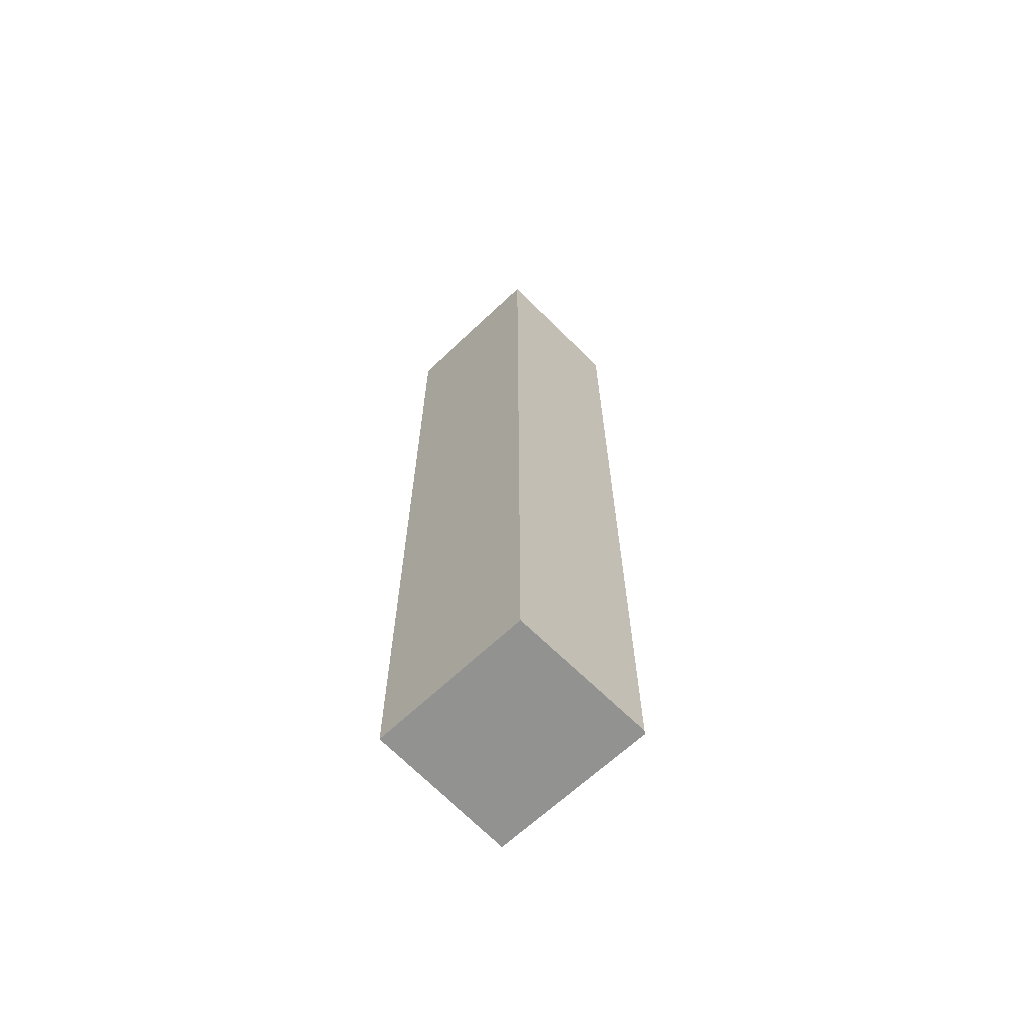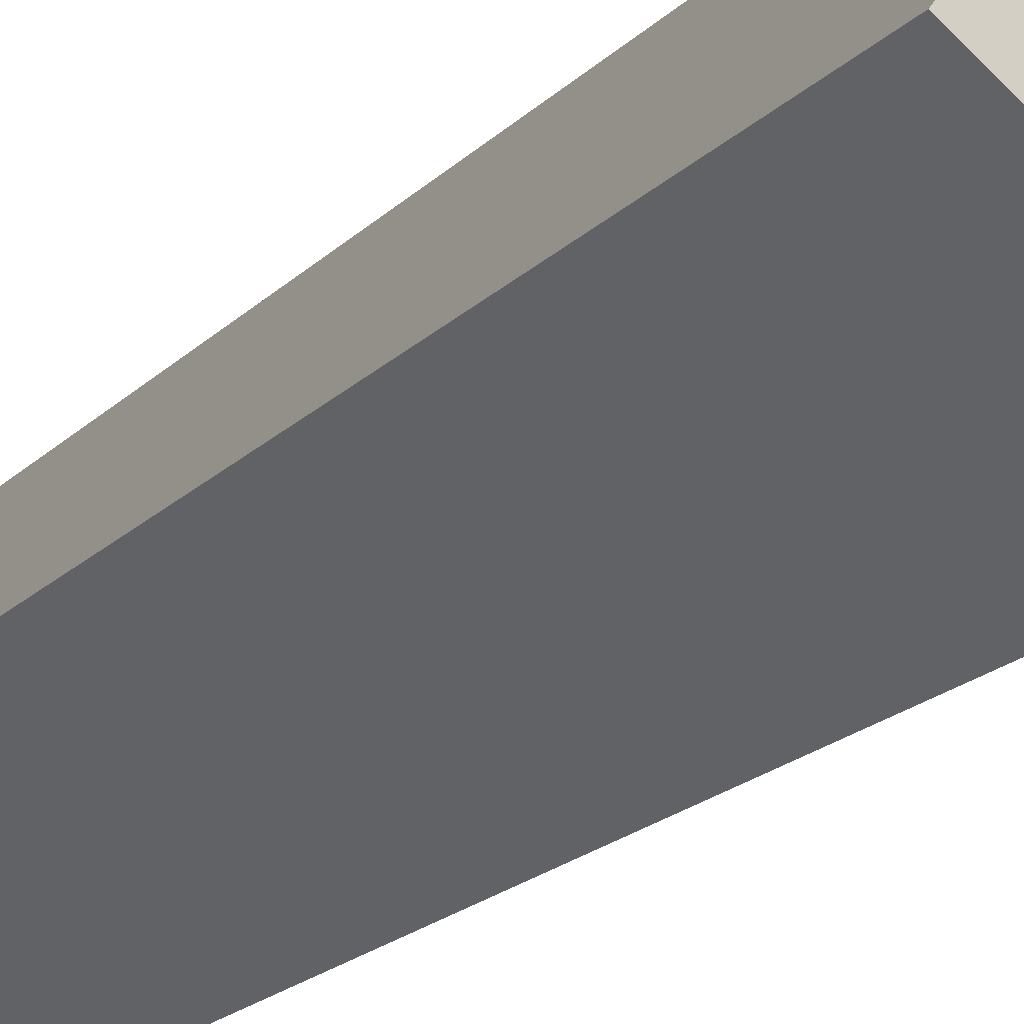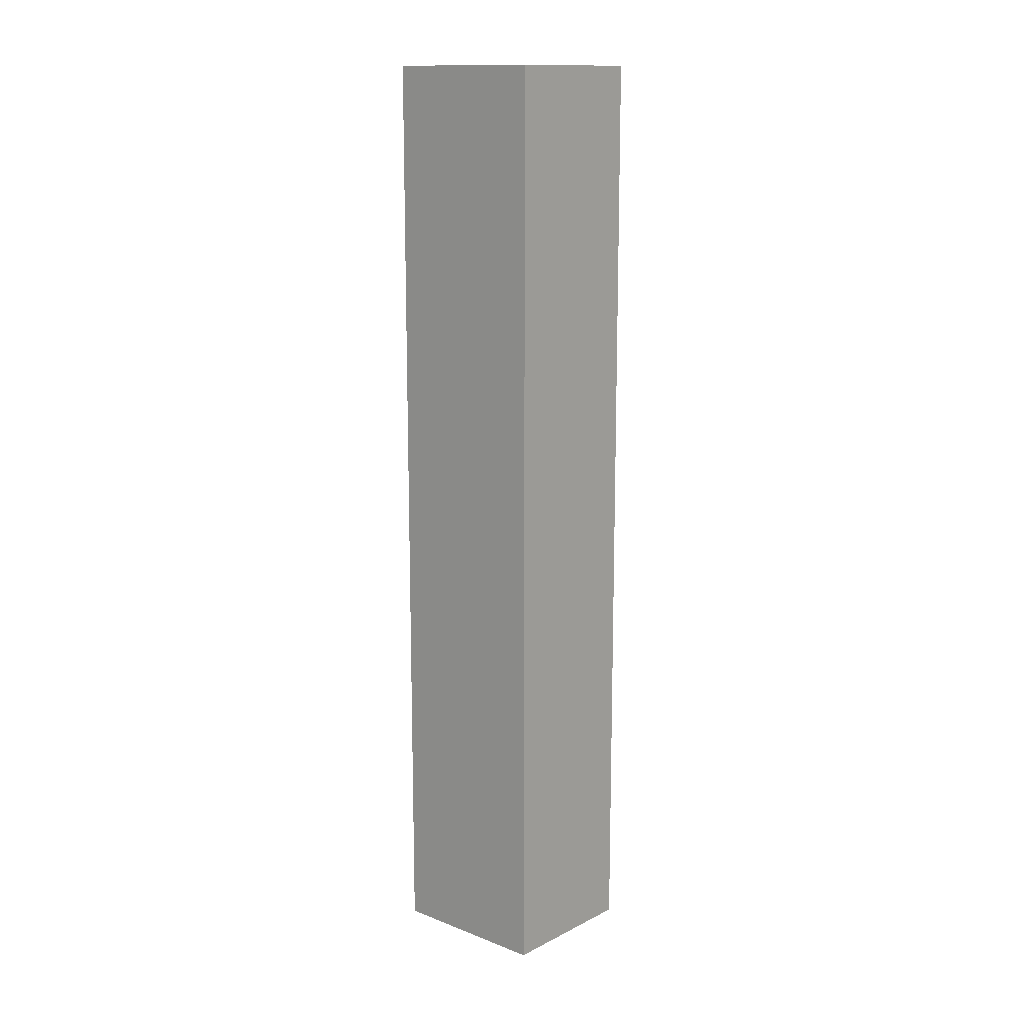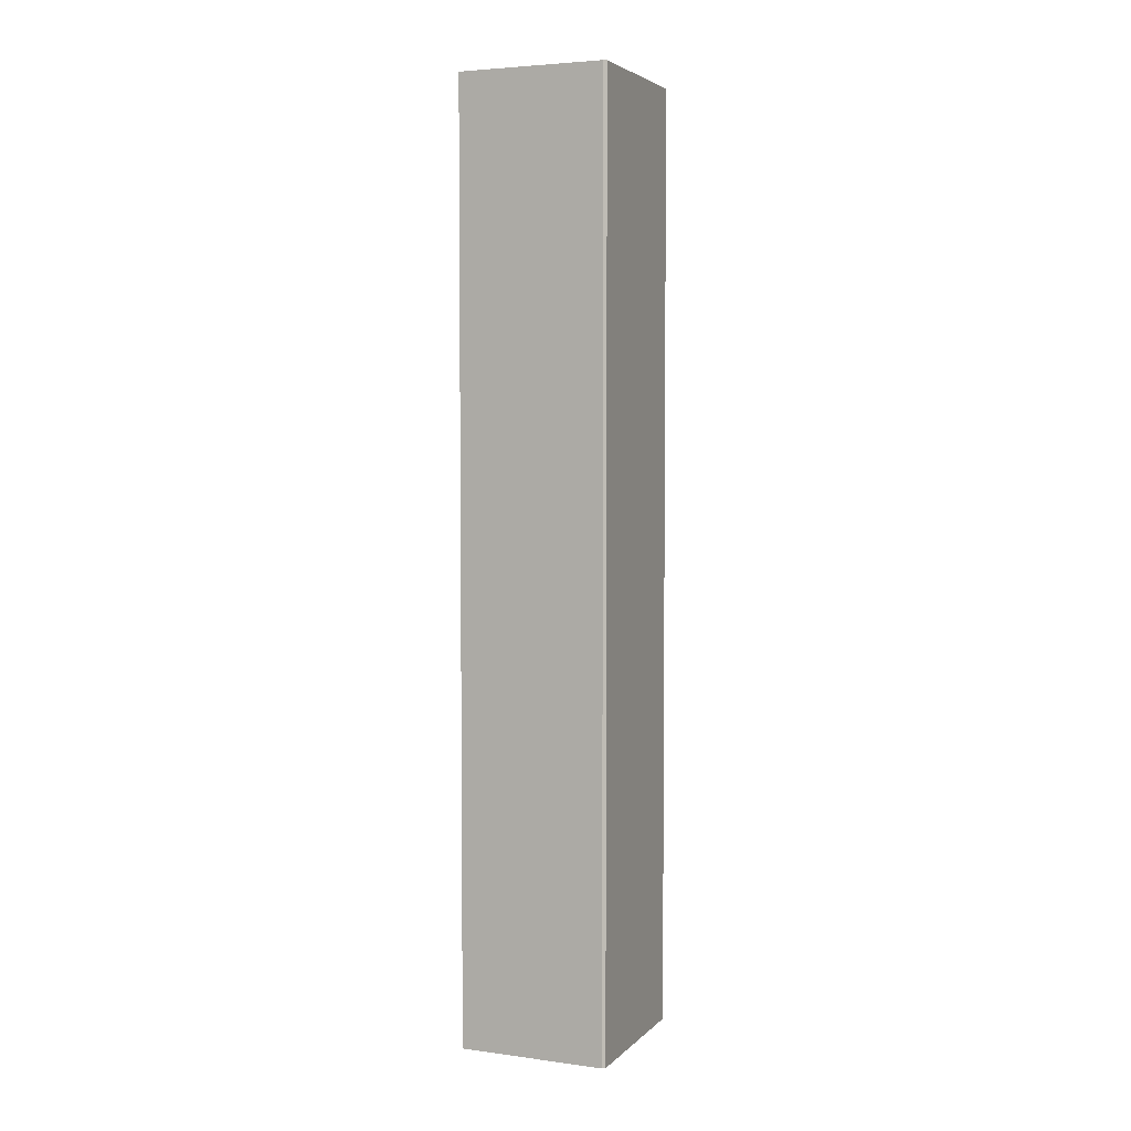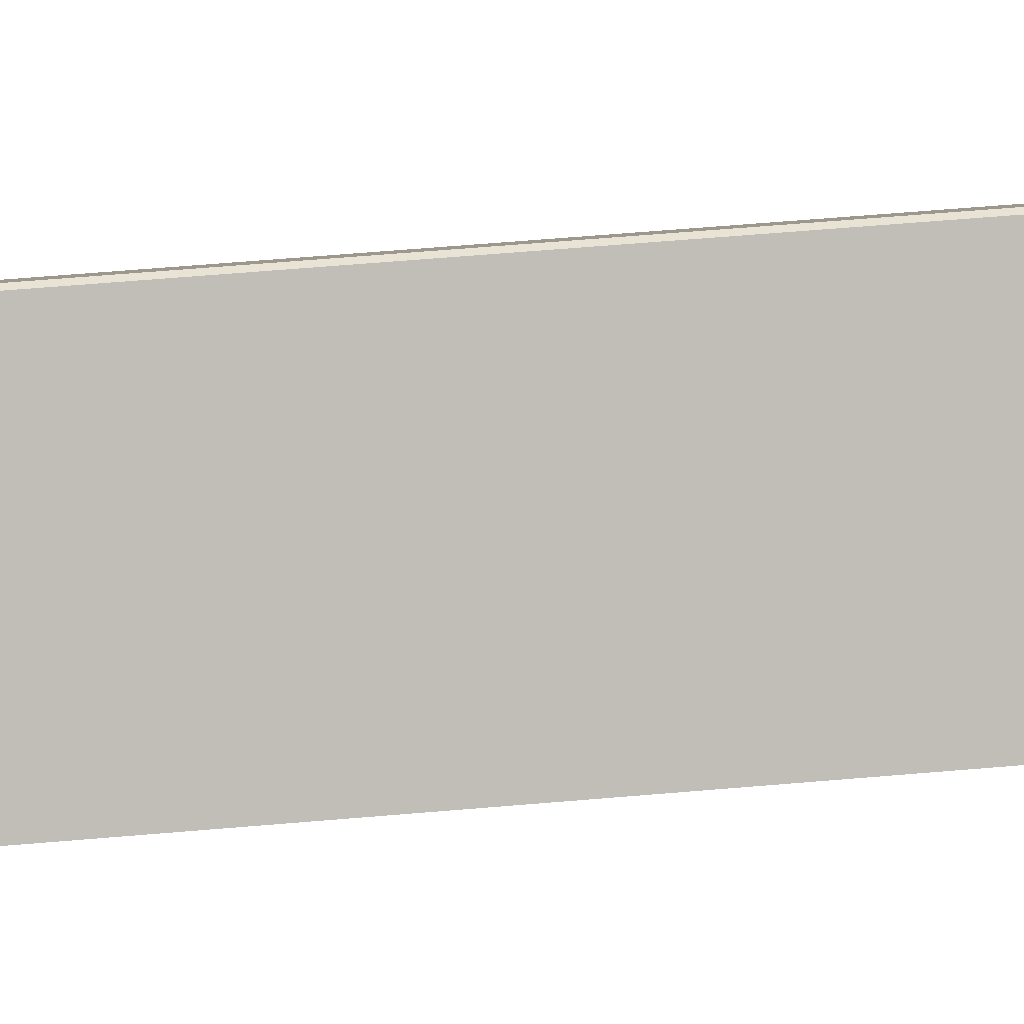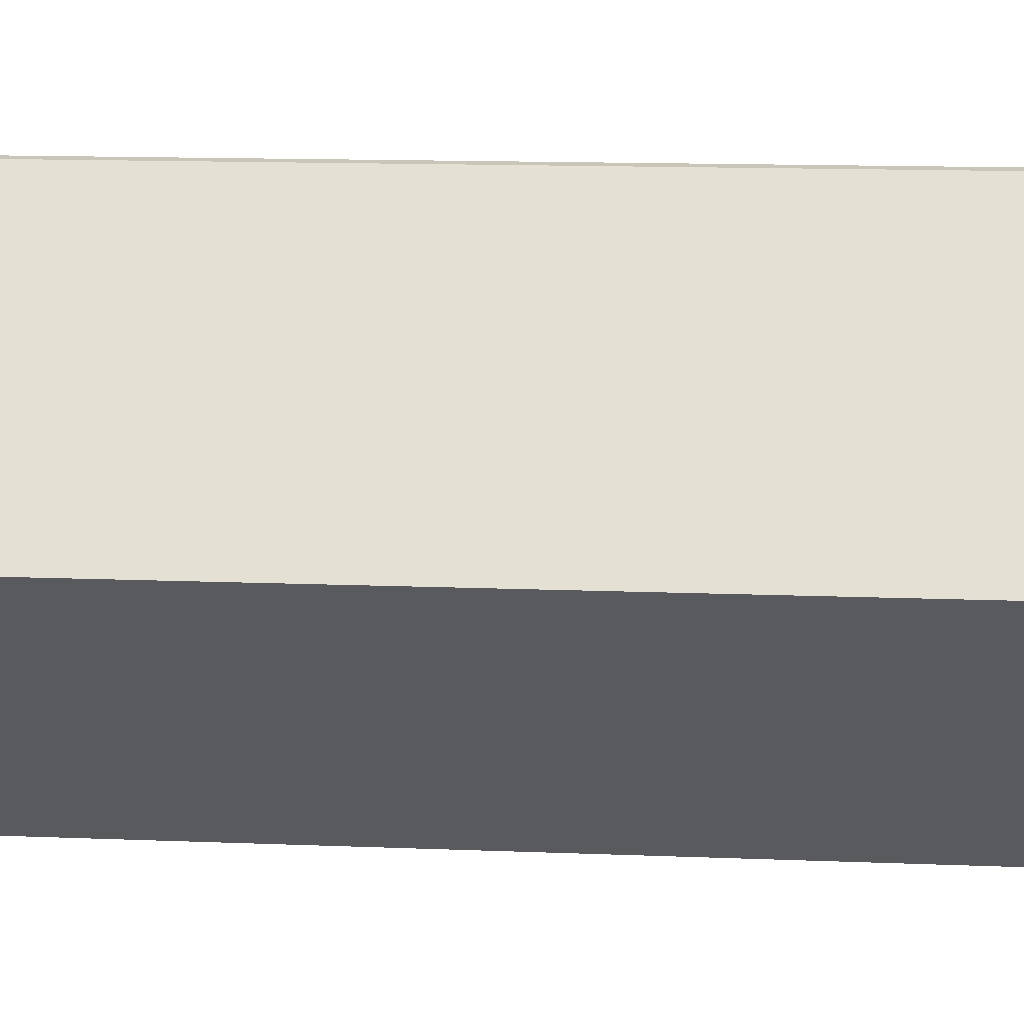
<metadata>
{"format":"obj","ext":"obj","renderer":"f3d","projection":"perspective","resolution":1024,"background":"white","views":[{"elev":-66.2,"azim":-98.0,"up":"+Y"},{"elev":-15.6,"azim":-25.0,"up":"+Z"},{"elev":13.7,"azim":-100.9,"up":"+Y"},{"elev":4.2,"azim":-29.3,"up":"+Y"},{"elev":55.8,"azim":84.7,"up":"+Z"},{"elev":7.2,"azim":-80.3,"up":"+Z"}]}
</metadata>
<code>
v  1.804 18.38 2.323
v  0 18.38 1.125e-15
v  1.736 18.38 2.306
v  2.503 18.38 -1.99
v  4.323 18.38 0.3
v  4.323 -1.837e-17 0.3
v  2.503 1.219e-16 -1.99
v  0 0 0
v  1.736 -1.412e-16 2.306
v  1.804 -1.422e-16 2.323
g defaultobject
f 1 2 3
f 2 1 4
f 4 1 5
f 6 4 5
f 4 6 7
f 7 2 4
f 2 7 8
f 8 3 2
f 3 8 9
f 10 5 1
f 5 10 6
f 9 1 3
f 1 9 10
f 10 7 6
f 7 10 8
f 8 10 9

</code>
